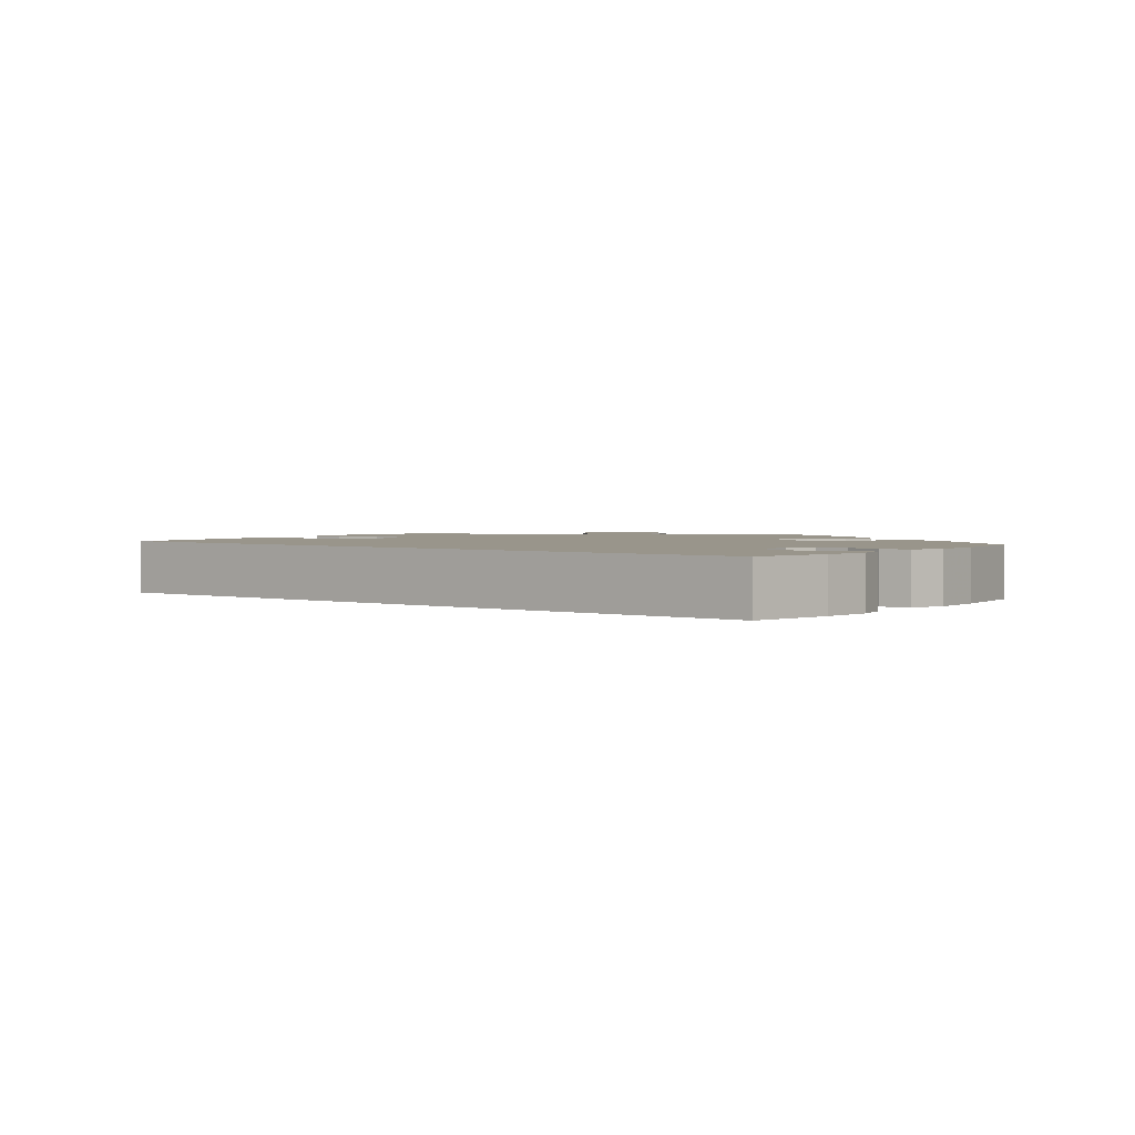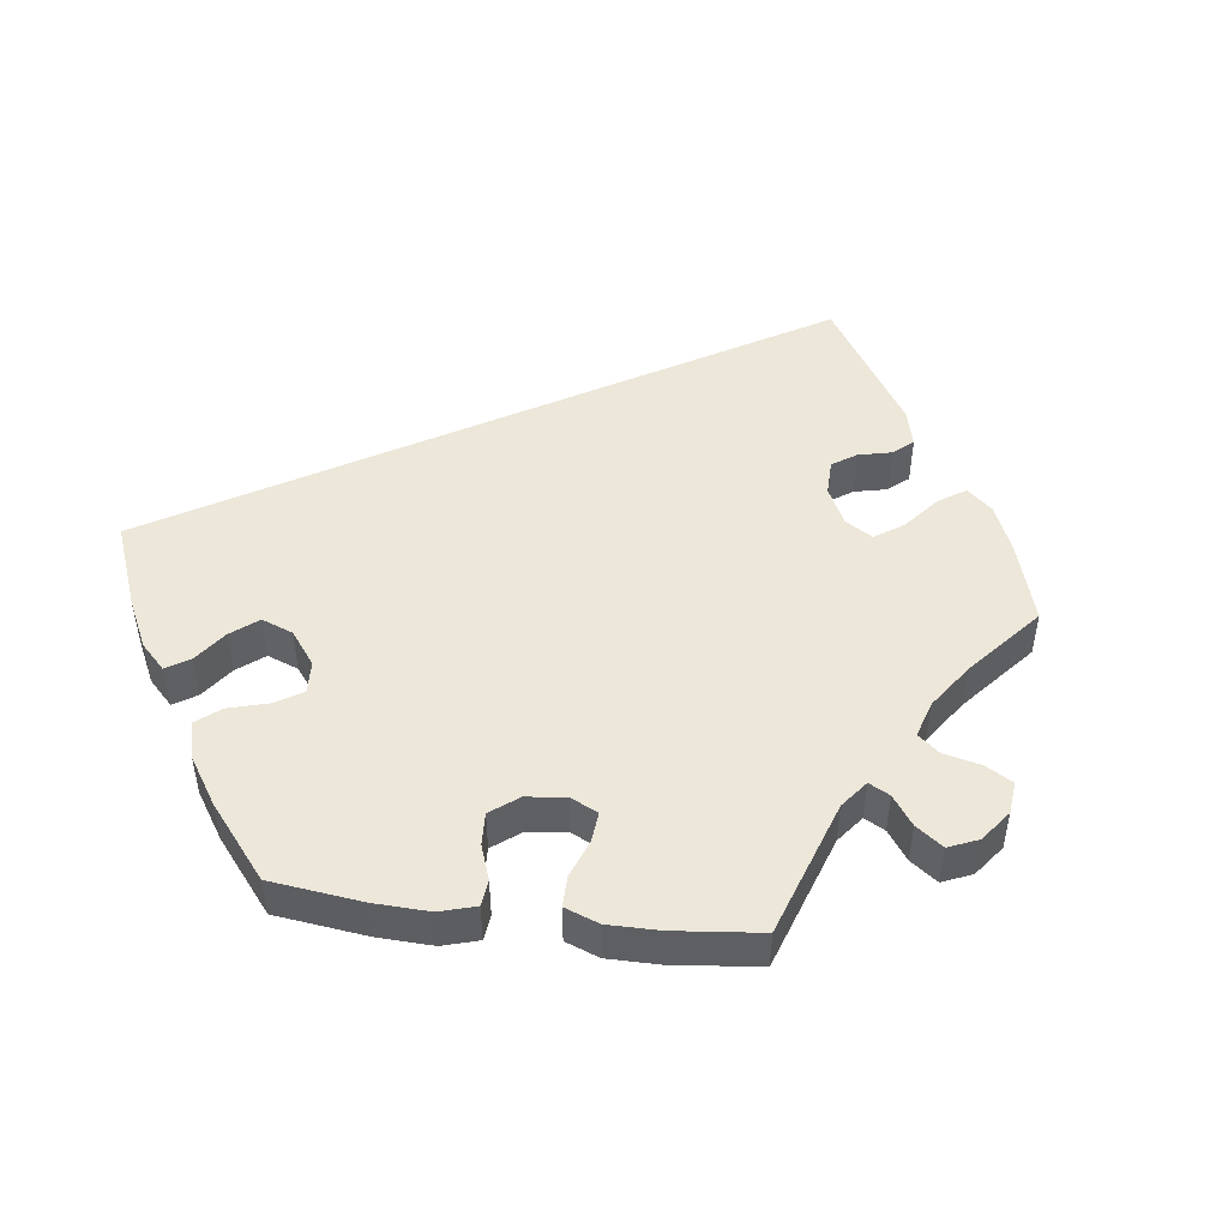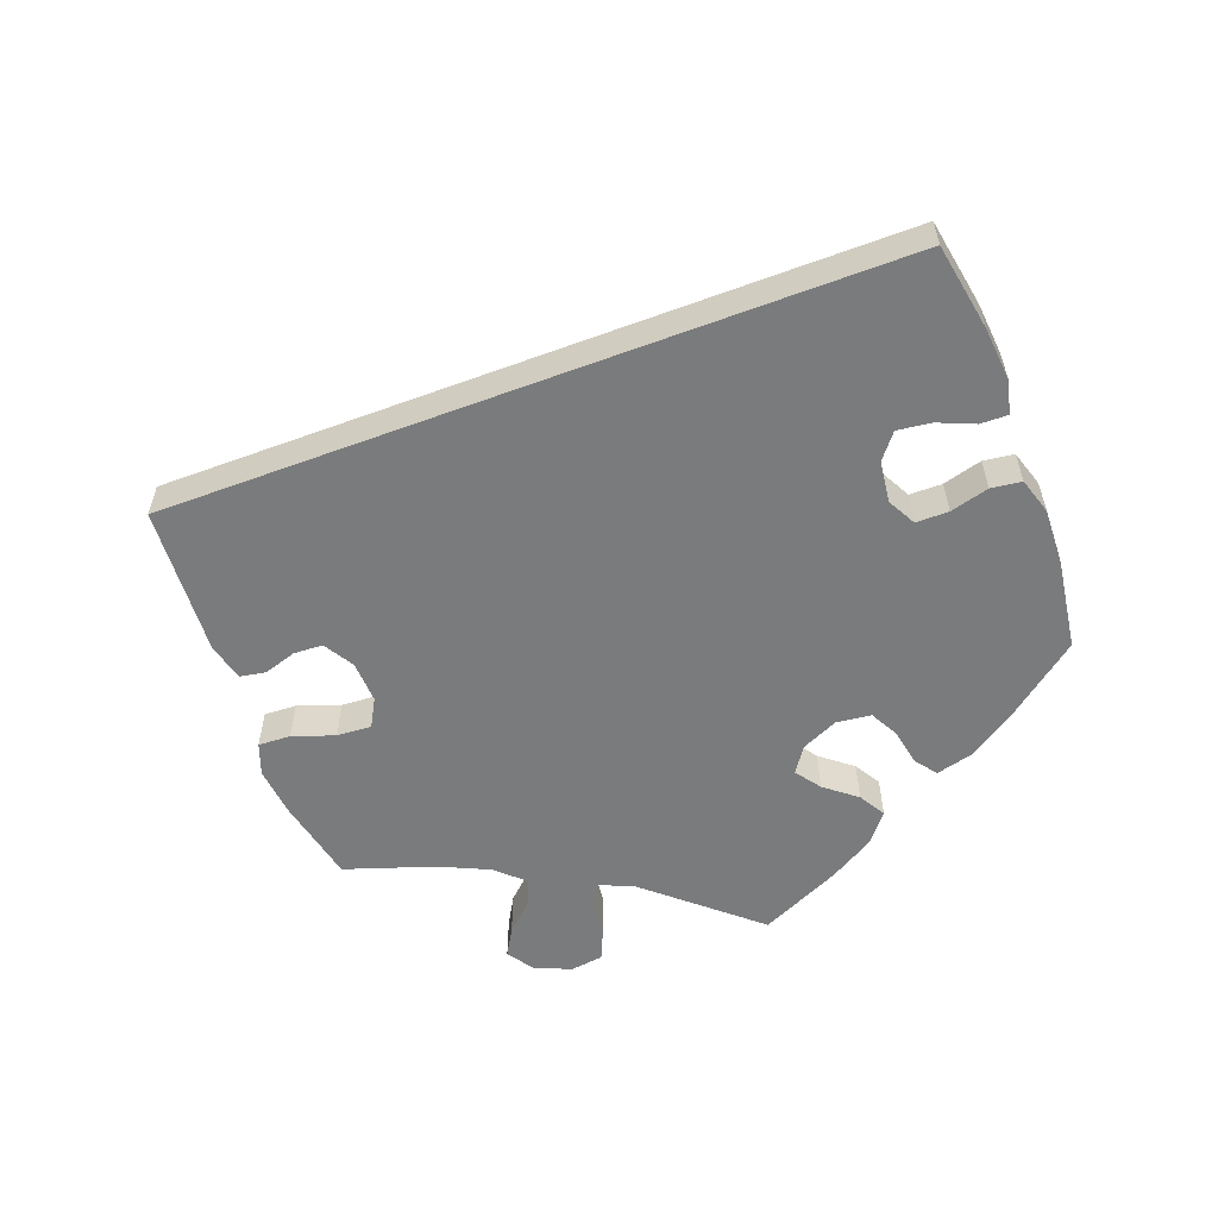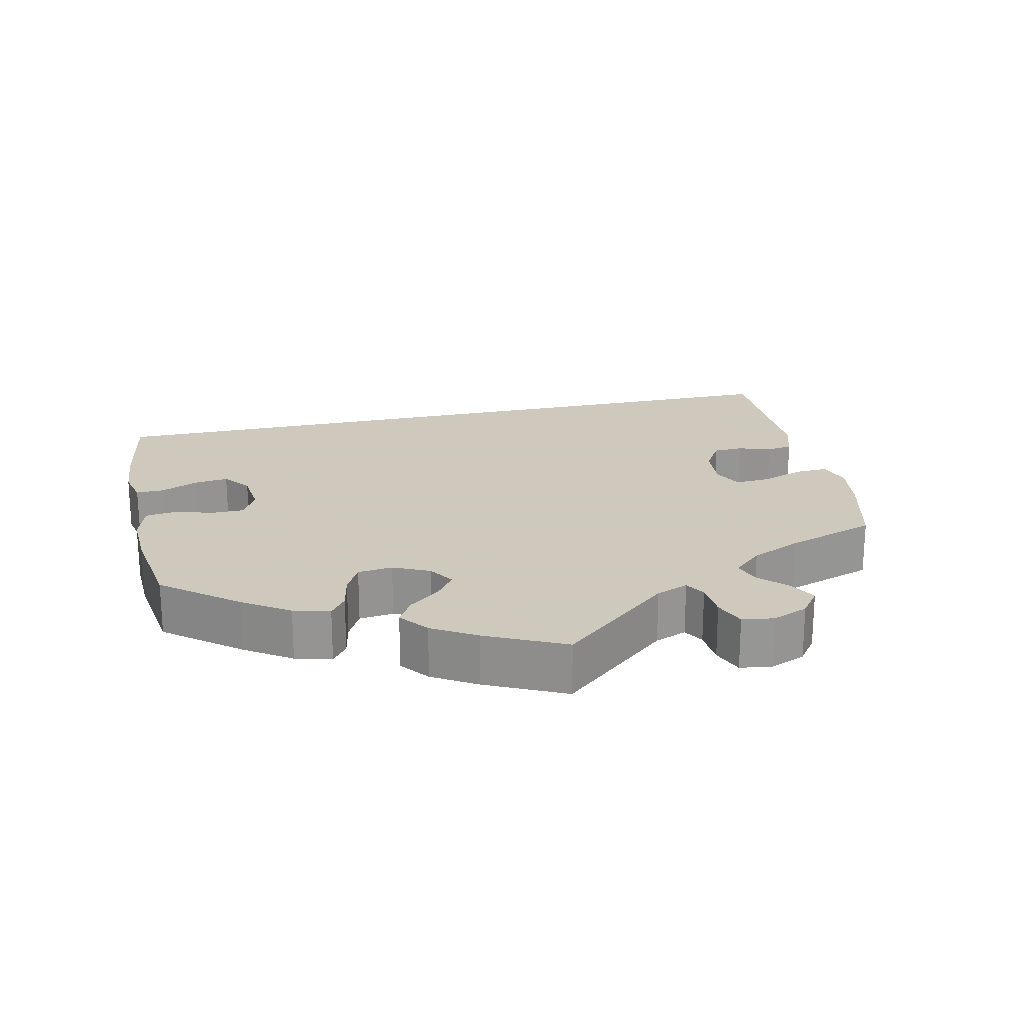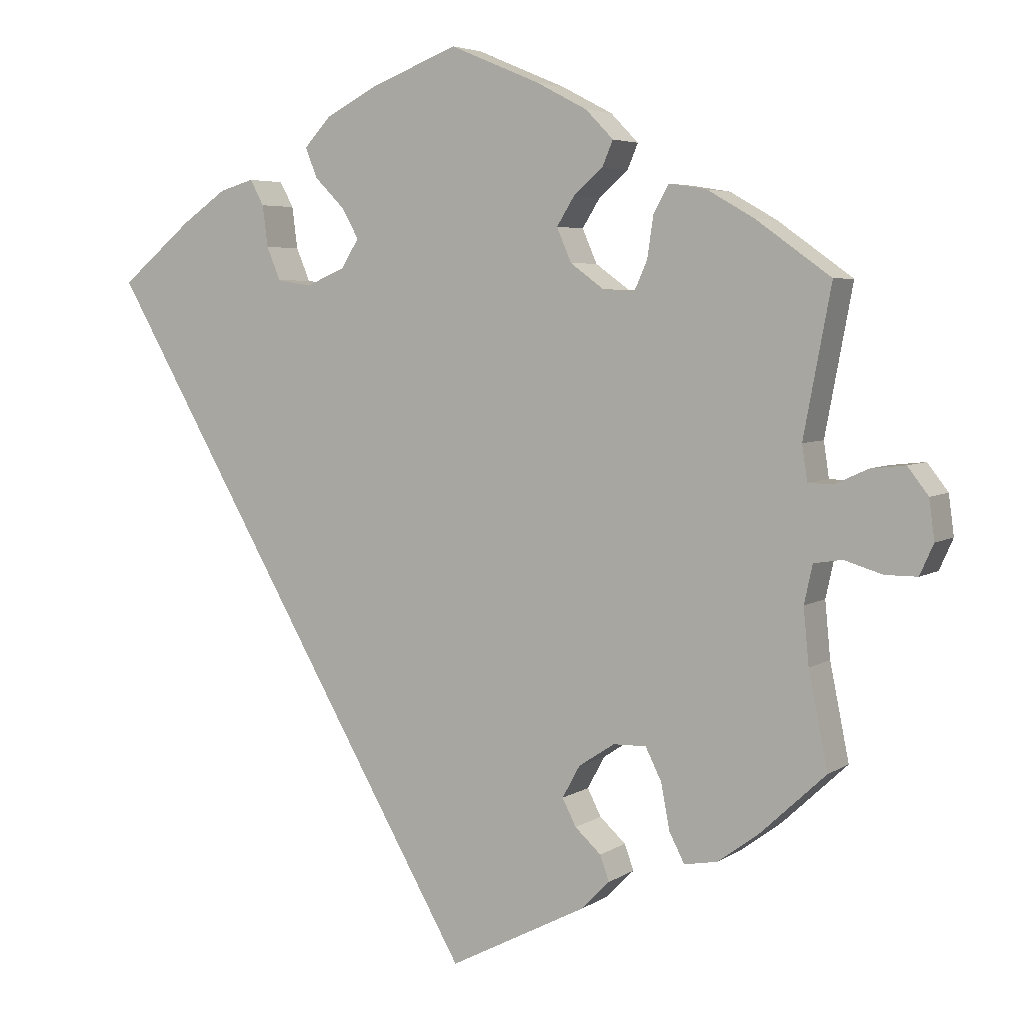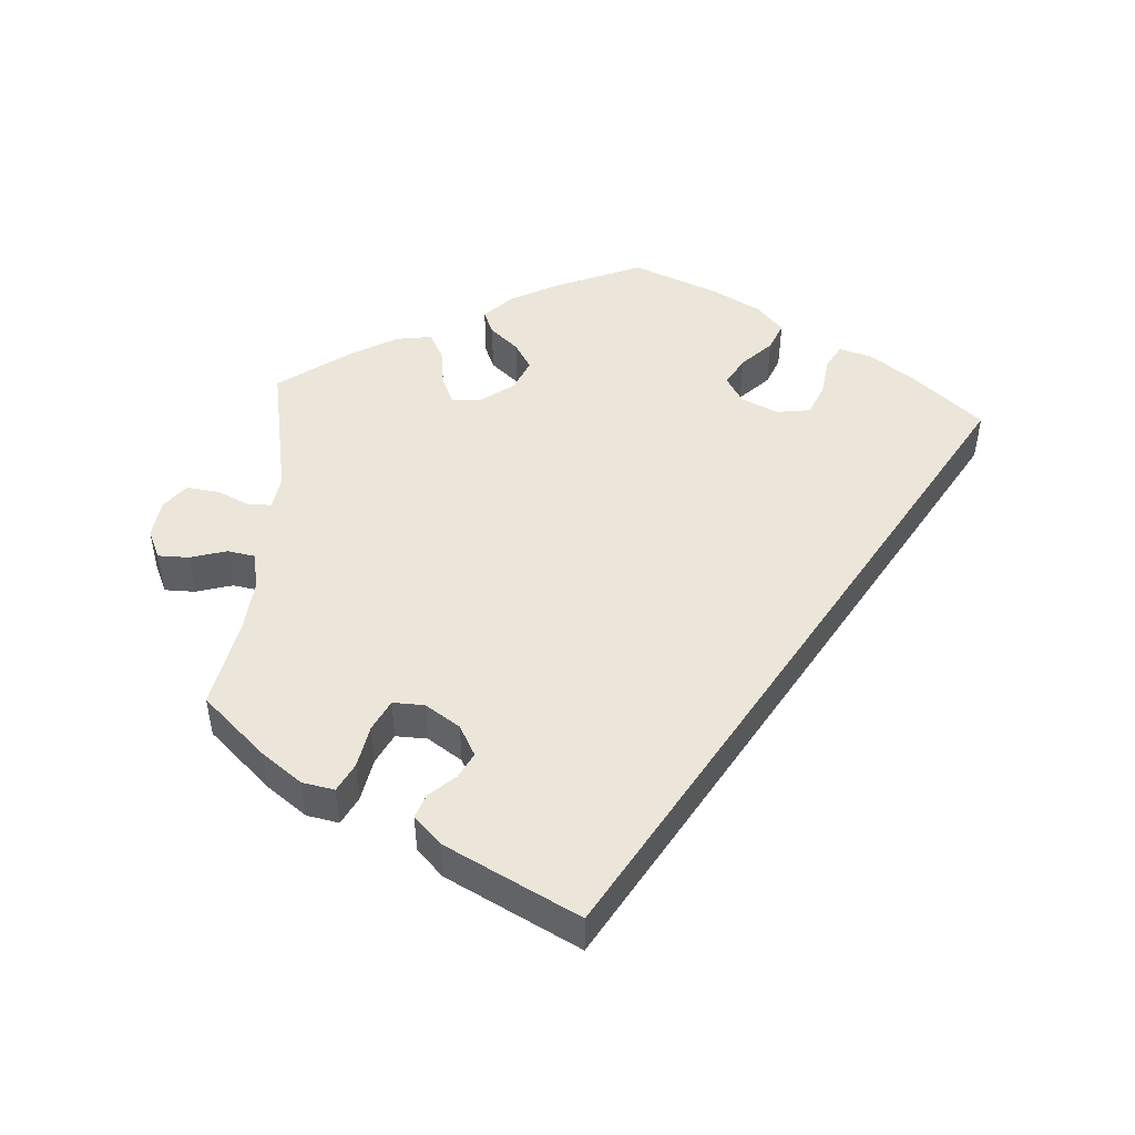
<metadata>
{"format":"obj","ext":"obj","renderer":"f3d","projection":"perspective","resolution":1024,"background":"white","views":[{"elev":2.2,"azim":-81.5,"up":"+Y"},{"elev":49.6,"azim":36.9,"up":"+Y"},{"elev":-58.3,"azim":-99.4,"up":"+Y"},{"elev":22.6,"azim":48.1,"up":"+Y"},{"elev":4.8,"azim":28.2,"up":"+Z"},{"elev":48.5,"azim":-175.8,"up":"+Y"}]}
</metadata>
<code>
v -0.407 0.07 0.367
v -0.348 0.07 0.408
v -0.303 0.07 0.421
v -0.285 0.07 0.388
v -0.278 0.07 0.334
v -0.26 0.07 0.291
v -0.215 0.07 0.284
v -0.164 0.07 0.306
v -0.141 0.07 0.343
v -0.163 0.07 0.382
v -0.202 0.07 0.421
v -0.218 0.07 0.46
v -0.183 0.07 0.498
v -0.116 0.07 0.533
v -0.001 0.07 0.578
v 0.116 0.07 0.529
v 0.183 0.07 0.494
v 0.219 0.07 0.457
v 0.205 0.07 0.424
v 0.167 0.07 0.391
v 0.144 0.07 0.354
v 0.163 0.07 0.31
v 0.207 0.07 0.278
v 0.248 0.07 0.275
v 0.265 0.07 0.313
v 0.273 0.07 0.367
v 0.293 0.07 0.403
v 0.342 0.07 0.395
v 0.403 0.07 0.36
v 0.501 0.07 0.29
v 0.465 0.07 0.099
v 0.472 0.07 0.053
v 0.504 0.07 0.052
v 0.548 0.07 0.072
v 0.593 0.07 0.077
v 0.62 0.07 0.042
v 0.627 0.07 -0.01
v 0.609 0.07 -0.05
v 0.567 0.07 -0.05
v 0.517 0.07 -0.035
v 0.48 0.07 -0.041
v 0.469 0.07 -0.091
v 0.476 0.07 -0.164
v 0.501 0.07 -0.288
v 0.416 0.07 -0.367
v 0.362 0.07 -0.407
v 0.318 0.07 -0.415
v 0.298 0.07 -0.376
v 0.287 0.07 -0.317
v 0.266 0.07 -0.275
v 0.223 0.07 -0.276
v 0.176 0.07 -0.307
v 0.153 0.07 -0.349
v 0.171 0.07 -0.384
v 0.205 0.07 -0.415
v 0.217 0.07 -0.448
v 0.181 0.07 -0.485
v 0 0.07 -0.578
v -0.501 0.07 0.289
v -0.407 0 0.367
v -0.348 0 0.408
v -0.303 0 0.421
v -0.285 0 0.388
v -0.278 0 0.334
v -0.26 0 0.291
v -0.215 0 0.284
v -0.164 0 0.306
v -0.141 0 0.343
v -0.163 0 0.382
v -0.202 0 0.421
v -0.218 0 0.46
v -0.183 0 0.498
v -0.116 0 0.533
v -0.001 0 0.578
v 0.116 0 0.529
v 0.183 0 0.494
v 0.219 0 0.457
v 0.205 0 0.424
v 0.167 0 0.391
v 0.144 0 0.354
v 0.163 0 0.31
v 0.207 0 0.278
v 0.248 0 0.275
v 0.265 0 0.313
v 0.273 0 0.367
v 0.293 0 0.403
v 0.342 0 0.395
v 0.403 0 0.36
v 0.501 0 0.29
v 0.465 0 0.099
v 0.472 0 0.053
v 0.504 0 0.052
v 0.548 0 0.072
v 0.593 0 0.077
v 0.62 0 0.042
v 0.627 0 -0.01
v 0.609 0 -0.05
v 0.567 0 -0.05
v 0.517 0 -0.035
v 0.48 0 -0.041
v 0.469 0 -0.091
v 0.476 0 -0.164
v 0.501 0 -0.288
v 0.416 0 -0.367
v 0.362 0 -0.407
v 0.318 0 -0.415
v 0.298 0 -0.376
v 0.287 0 -0.317
v 0.266 0 -0.275
v 0.223 0 -0.276
v 0.176 0 -0.307
v 0.153 0 -0.349
v 0.171 0 -0.384
v 0.205 0 -0.415
v 0.217 0 -0.448
v 0.181 0 -0.485
v 0 0 -0.578
v -0.501 0 0.289
f 54 55 56 57
f 53 54 57 58
f 52 53 58 59
f 46 47 48 49
f 46 49 50
f 43 44 45 46
f 42 43 46 50
f 41 42 50 51
f 37 38 39 40
f 37 40 41
f 36 37 41
f 33 34 35 36
f 32 33 36 41
f 31 32 41 51
f 25 26 27 28
f 24 25 28 29
f 17 18 19 20
f 17 20 21
f 16 17 21
f 15 16 21
f 14 15 21 22
f 10 11 12 13
f 9 10 13 14
f 2 3 4 5
f 2 5 6
f 1 2 6
f 59 1 6
f 52 59 6 7
f 51 52 7 8
f 31 51 8 9
f 24 29 30 31
f 23 24 31
f 23 31 9
f 22 23 9
f 9 14 22
f 116 115 114 113
f 117 116 113 112
f 118 117 112 111
f 108 107 106 105
f 109 108 105
f 105 104 103 102
f 109 105 102 101
f 110 109 101 100
f 99 98 97 96
f 100 99 96
f 100 96 95
f 95 94 93 92
f 100 95 92 91
f 110 100 91 90
f 87 86 85 84
f 88 87 84 83
f 79 78 77 76
f 80 79 76
f 80 76 75
f 80 75 74
f 81 80 74 73
f 72 71 70 69
f 73 72 69 68
f 64 63 62 61
f 65 64 61
f 65 61 60
f 65 60 118
f 66 65 118 111
f 67 66 111 110
f 68 67 110 90
f 90 89 88 83
f 90 83 82
f 68 90 82
f 68 82 81
f 81 73 68
f 1 60 61 2
f 2 61 62 3
f 3 62 63 4
f 4 63 64 5
f 5 64 65 6
f 6 65 66 7
f 7 66 67 8
f 8 67 68 9
f 9 68 69 10
f 10 69 70 11
f 11 70 71 12
f 12 71 72 13
f 13 72 73 14
f 14 73 74 15
f 15 74 75 16
f 16 75 76 17
f 17 76 77 18
f 18 77 78 19
f 19 78 79 20
f 20 79 80 21
f 21 80 81 22
f 22 81 82 23
f 23 82 83 24
f 24 83 84 25
f 25 84 85 26
f 26 85 86 27
f 27 86 87 28
f 28 87 88 29
f 29 88 89 30
f 30 89 90 31
f 31 90 91 32
f 32 91 92 33
f 33 92 93 34
f 34 93 94 35
f 35 94 95 36
f 36 95 96 37
f 37 96 97 38
f 38 97 98 39
f 39 98 99 40
f 40 99 100 41
f 41 100 101 42
f 42 101 102 43
f 43 102 103 44
f 44 103 104 45
f 45 104 105 46
f 46 105 106 47
f 47 106 107 48
f 48 107 108 49
f 49 108 109 50
f 50 109 110 51
f 51 110 111 52
f 52 111 112 53
f 53 112 113 54
f 54 113 114 55
f 55 114 115 56
f 56 115 116 57
f 57 116 117 58
f 58 117 118 59
f 59 118 60 1

</code>
